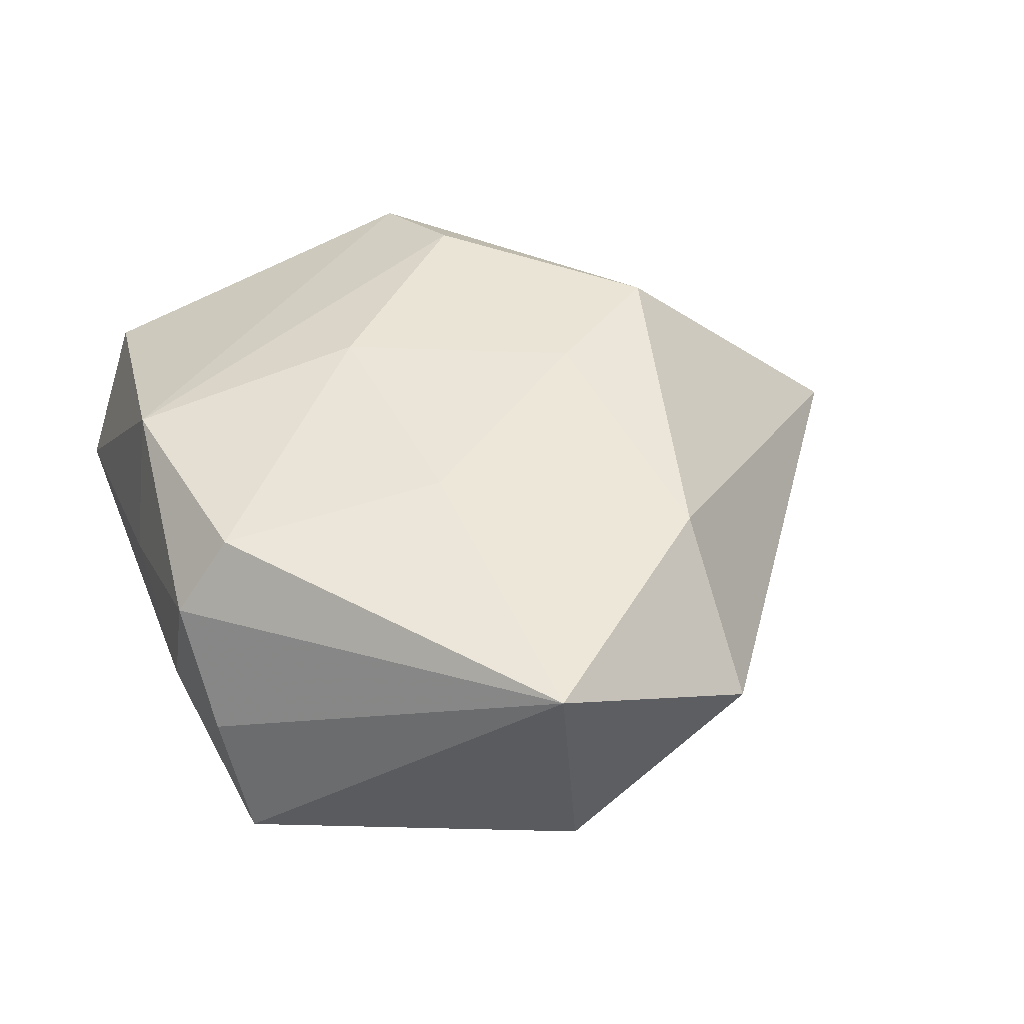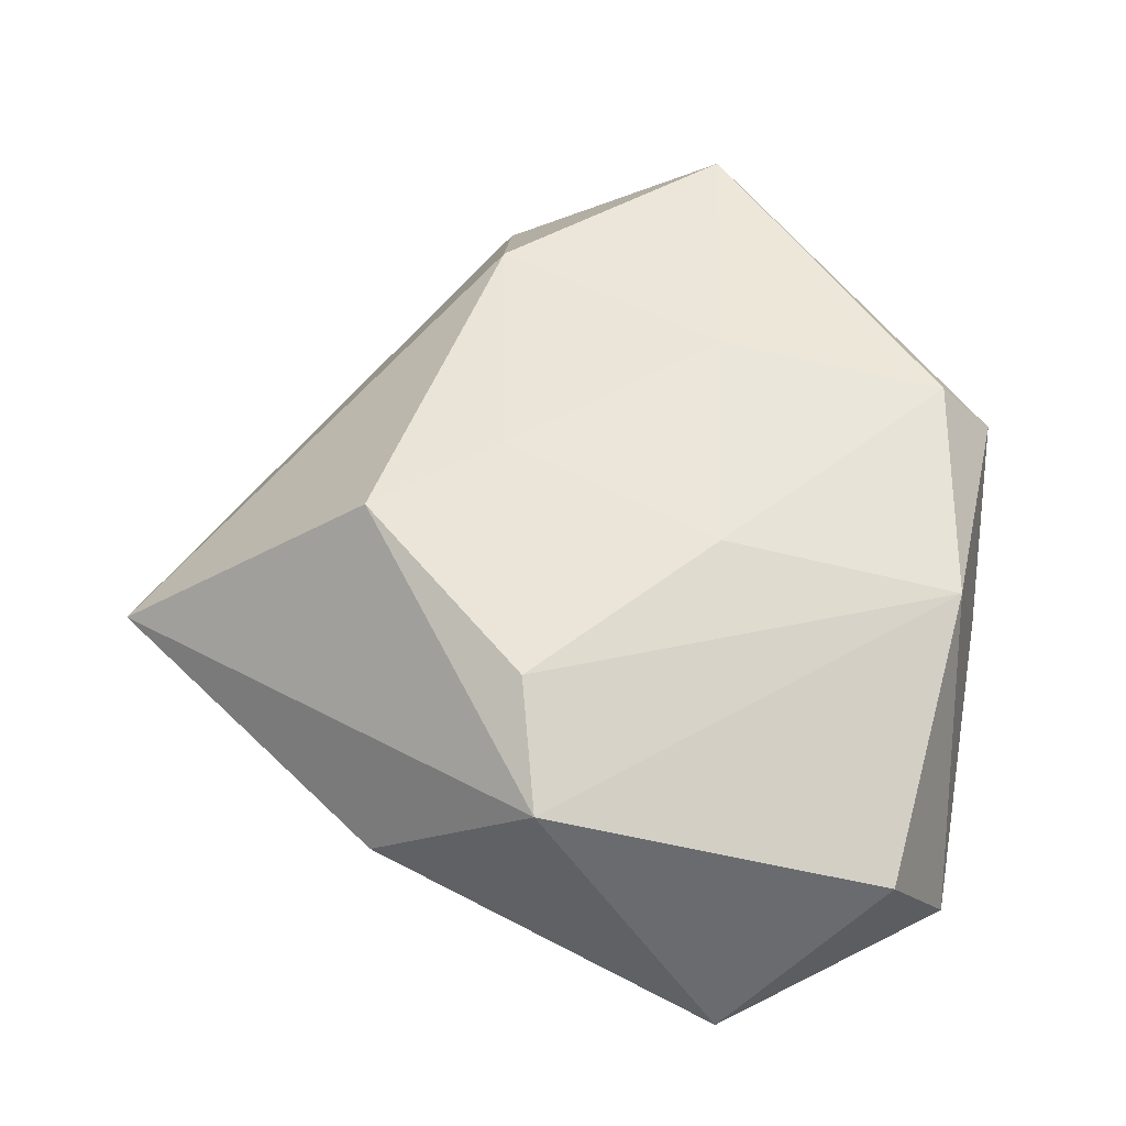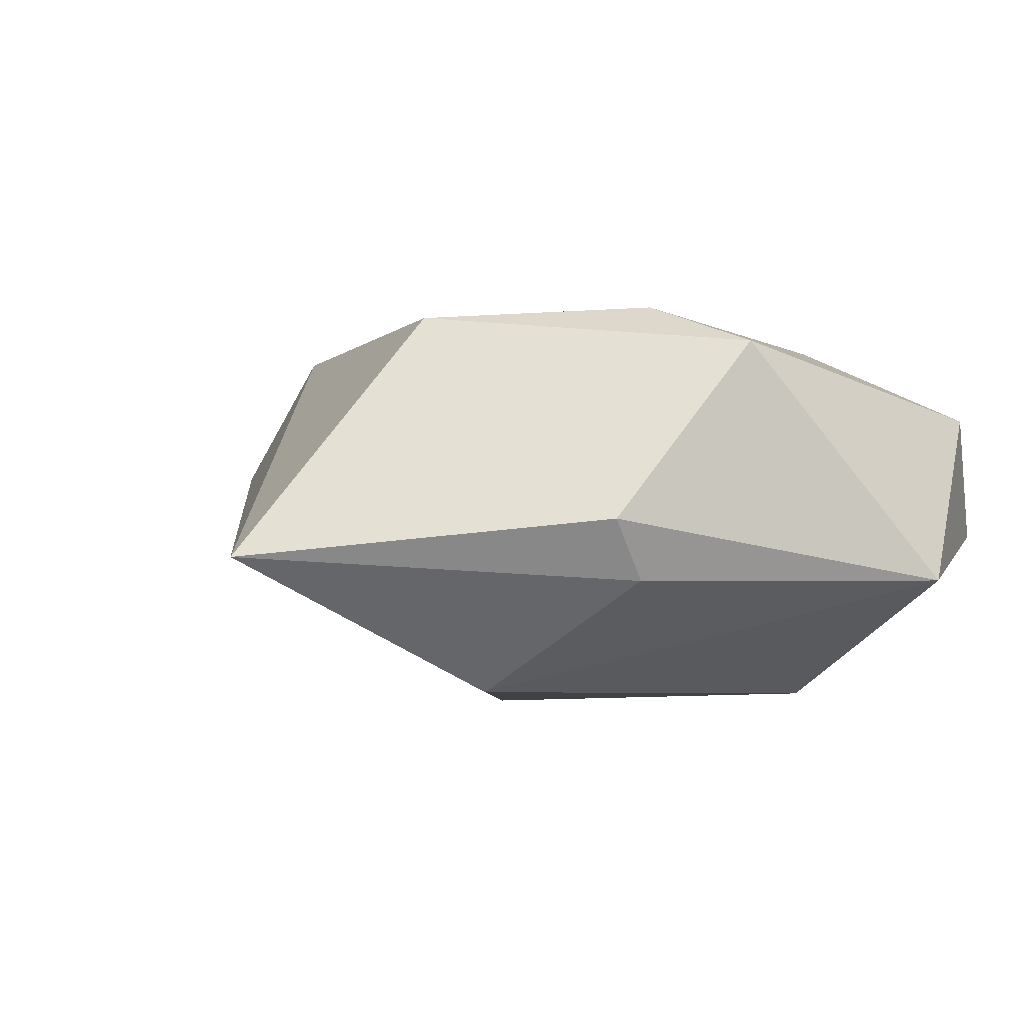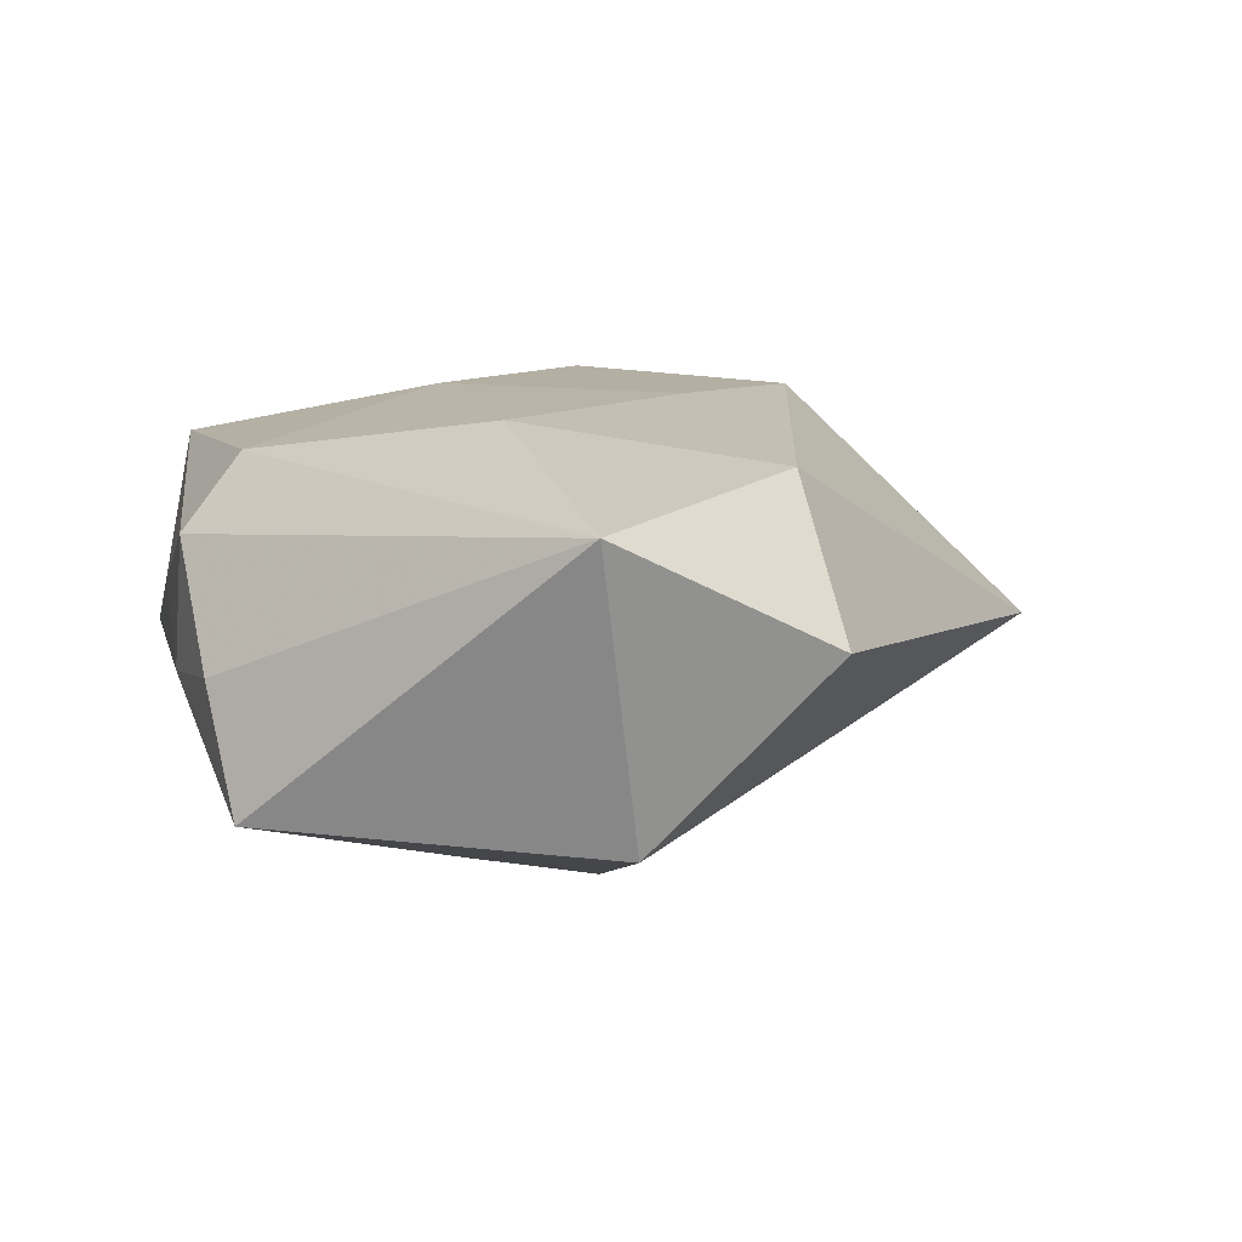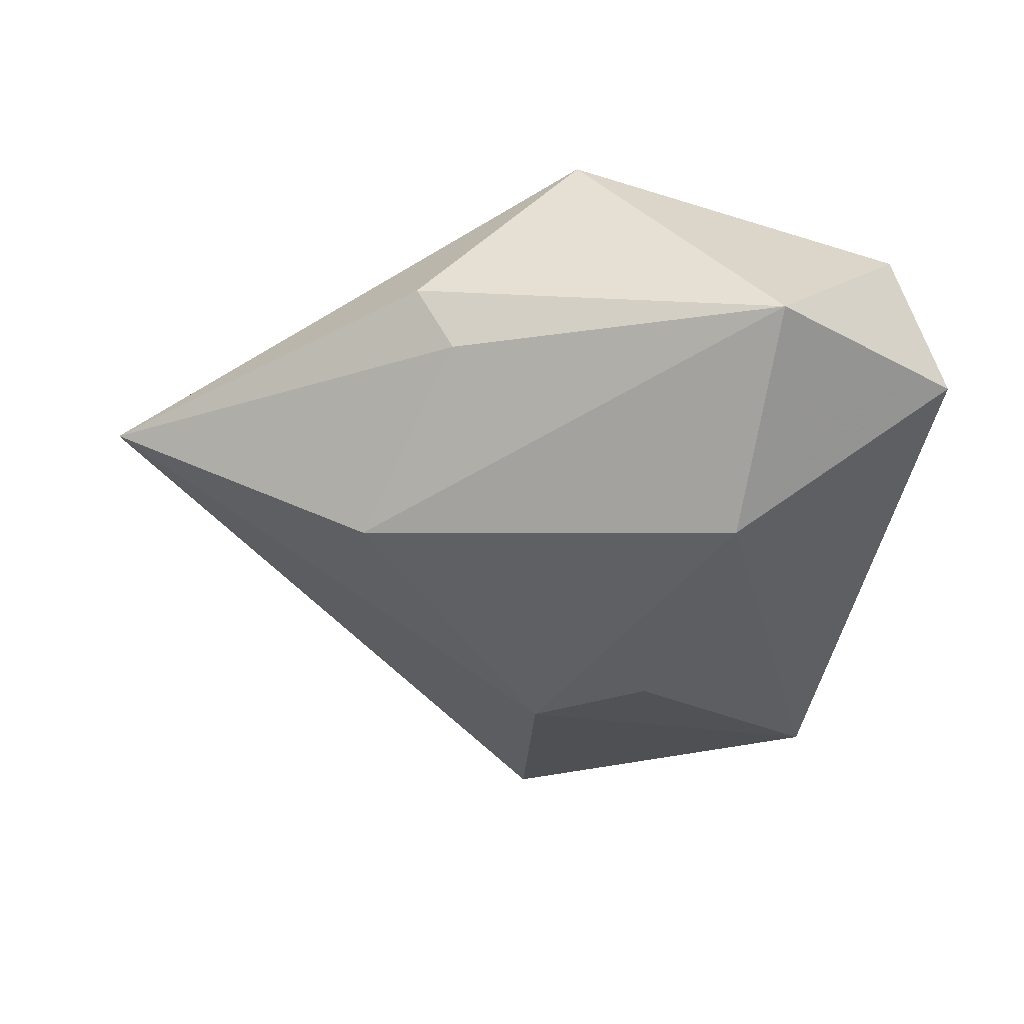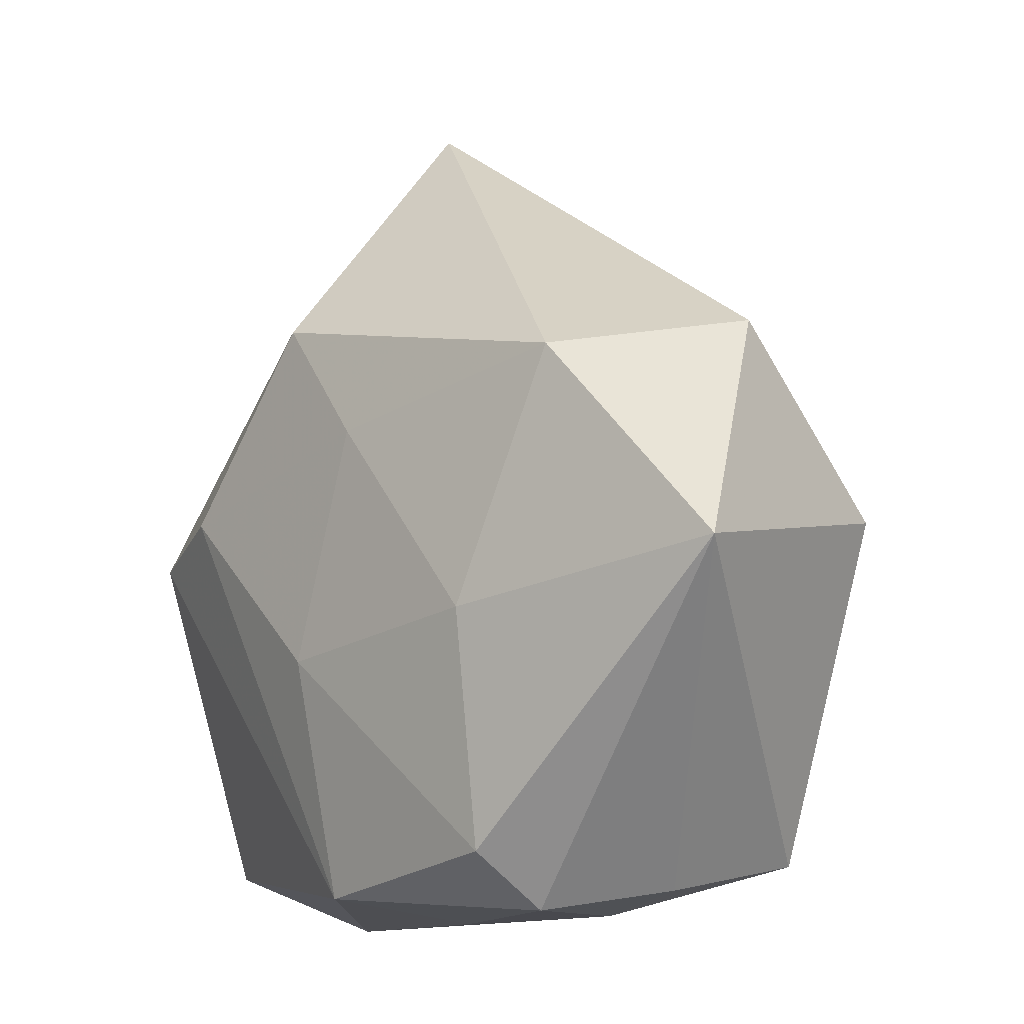
<metadata>
{"format":"obj","ext":"obj","renderer":"f3d","projection":"perspective","resolution":1024,"background":"white","views":[{"elev":39.5,"azim":73.0,"up":"+Z"},{"elev":61.9,"azim":-79.0,"up":"+Z"},{"elev":3.7,"azim":-125.0,"up":"+Z"},{"elev":8.4,"azim":81.3,"up":"+Z"},{"elev":-35.8,"azim":-94.1,"up":"+Z"},{"elev":-8.7,"azim":51.1,"up":"+Y"}]}
</metadata>
<code>
v -0.03291 -0.03124 0.009475
v -0.004889 -0.009007 0.02169
v 0.01932 -0.005234 0.01972
v 0.02646 -0.03238 -0.001991
v -0.01264 0.05338 -0.003609
v -0.03588 0.003571 0.01863
v 0.01956 -0.02863 0.0174
v -0.02332 0.007223 0.02233
v 0.02846 0.01977 0.01597
v 0.04125 0.02182 0.001213
v 0.04762 -0.0005516 0.01219
v 0.004179 -0.00722 -0.02418
v 0.0006541 -0.03585 0.00342
v -0.02453 -0.01358 -0.02189
v 0.03922 0.003982 -0.01676
v -0.03514 0.02087 0.0003186
v -0.003938 -0.03326 0.0174
v -0.04414 -0.01644 -0.007387
v -0.0287 -0.03714 -0.004528
v 0.02042 -0.03428 0.01005
v 0.02979 -0.03005 -0.01452
v 0.008512 0.004945 -0.0252
v -0.01799 0.0255 -0.01926
v 0.002447 0.0143 0.02093
v 0.01573 -0.03494 -0.002961
v -0.03417 0.01691 -0.006397
v -0.007363 0.02637 0.02121
f 23 5 22
f 14 23 22
f 18 23 14
f 18 14 19
f 19 14 21
f 11 21 15
f 15 10 11
f 15 21 22
f 22 5 15
f 5 10 15
f 1 19 17
f 18 19 1
f 6 27 5
f 18 1 6
f 6 1 17
f 4 21 11
f 11 20 4
f 22 21 12
f 12 14 22
f 21 14 12
f 13 20 17
f 17 19 13
f 9 3 11
f 11 10 9
f 9 10 5
f 5 27 9
f 7 20 11
f 11 3 7
f 17 20 7
f 7 2 17
f 3 2 7
f 16 6 5
f 18 6 16
f 25 4 20
f 20 13 25
f 21 4 25
f 25 19 21
f 25 13 19
f 27 6 8
f 8 6 17
f 17 2 8
f 24 9 27
f 3 9 24
f 24 2 3
f 27 8 24
f 24 8 2
f 26 23 18
f 18 16 26
f 5 23 26
f 26 16 5

</code>
